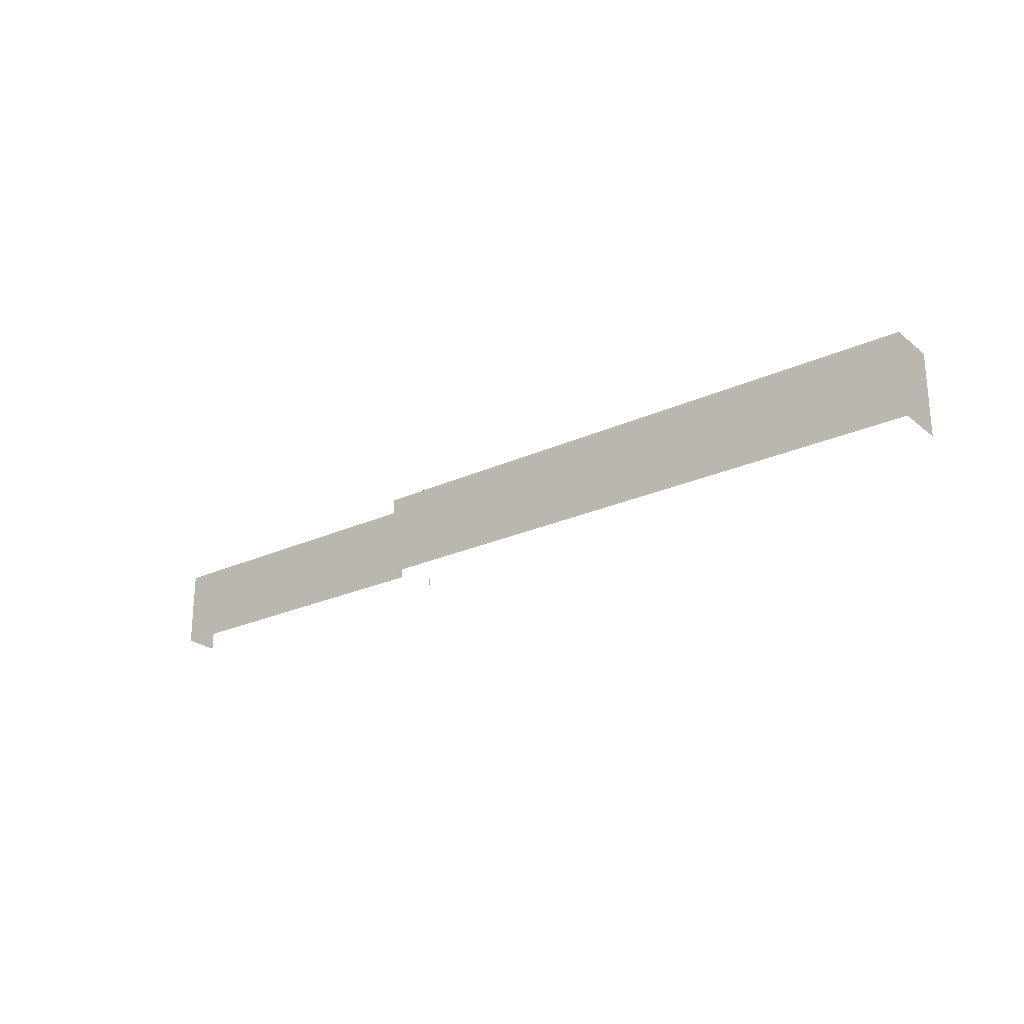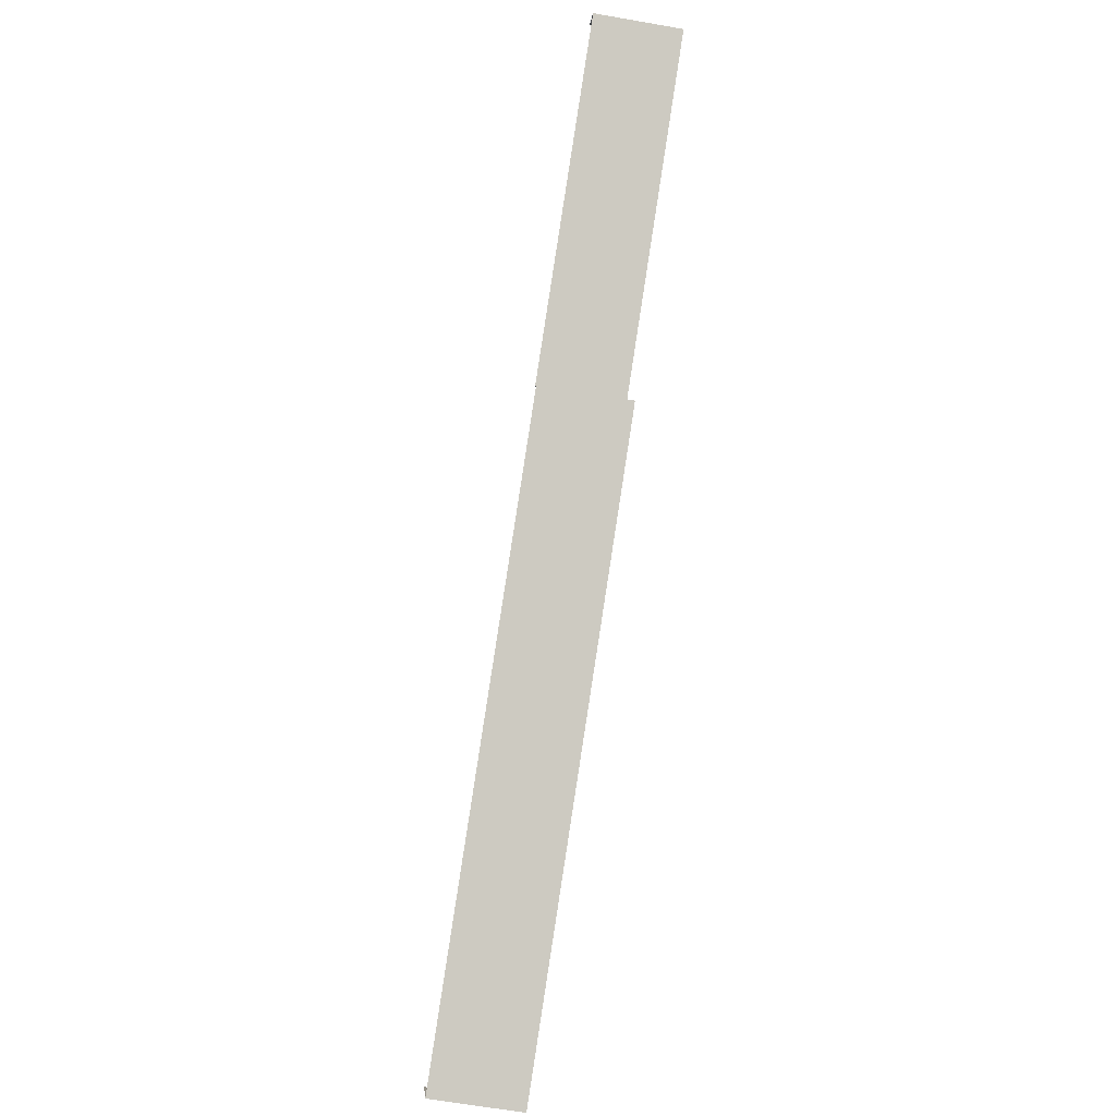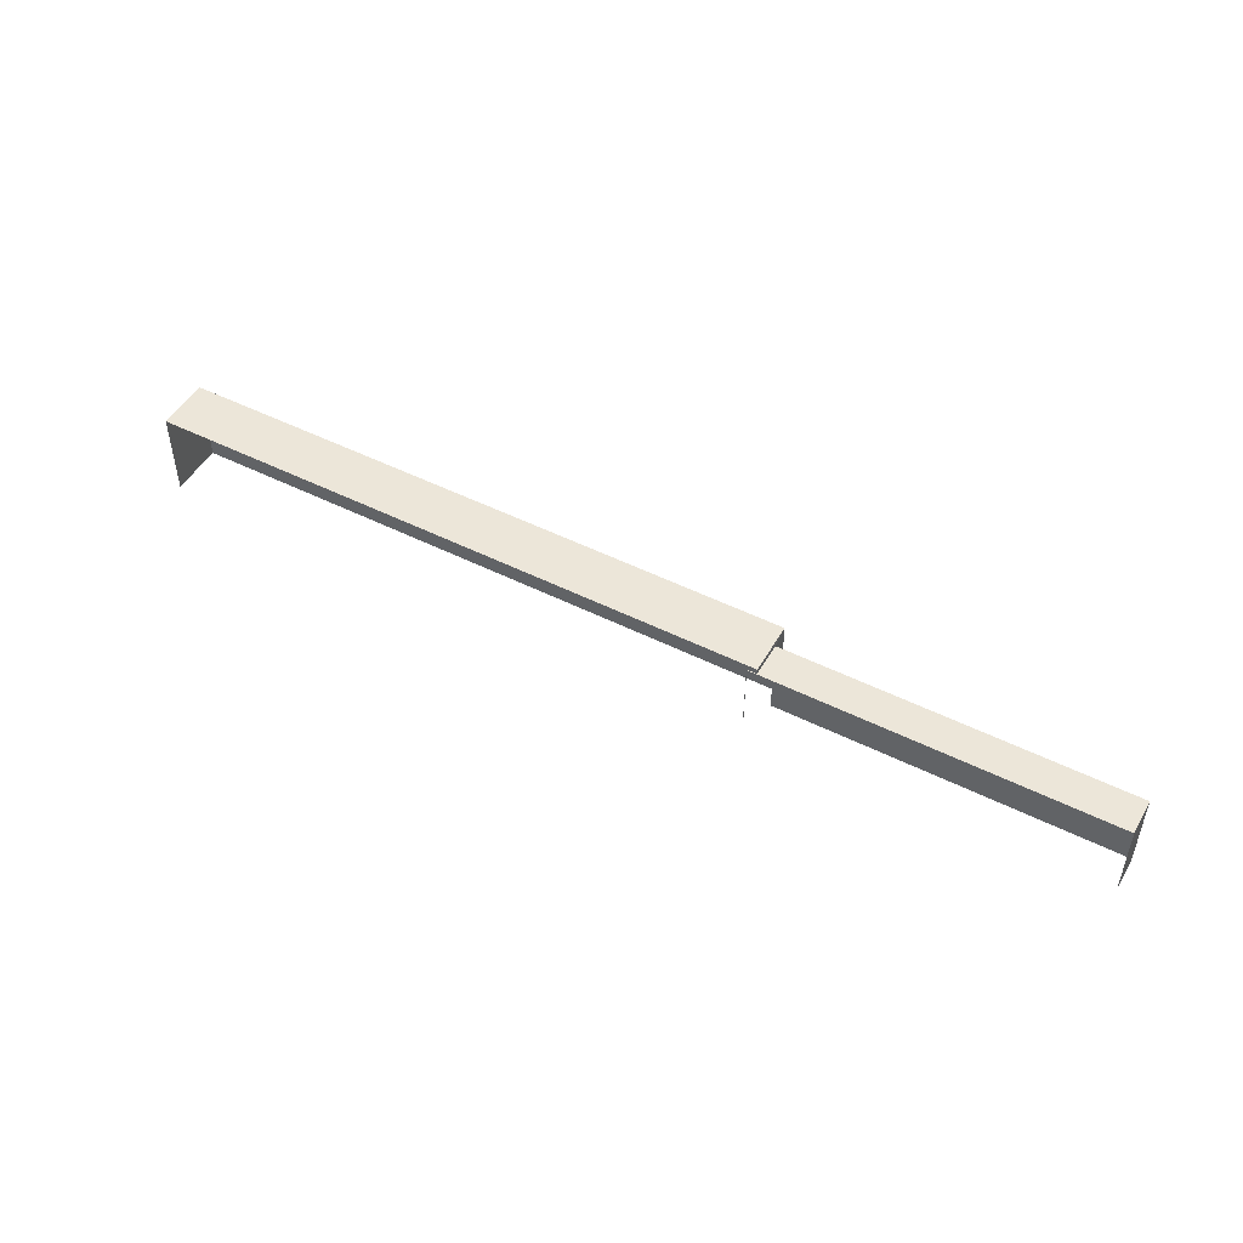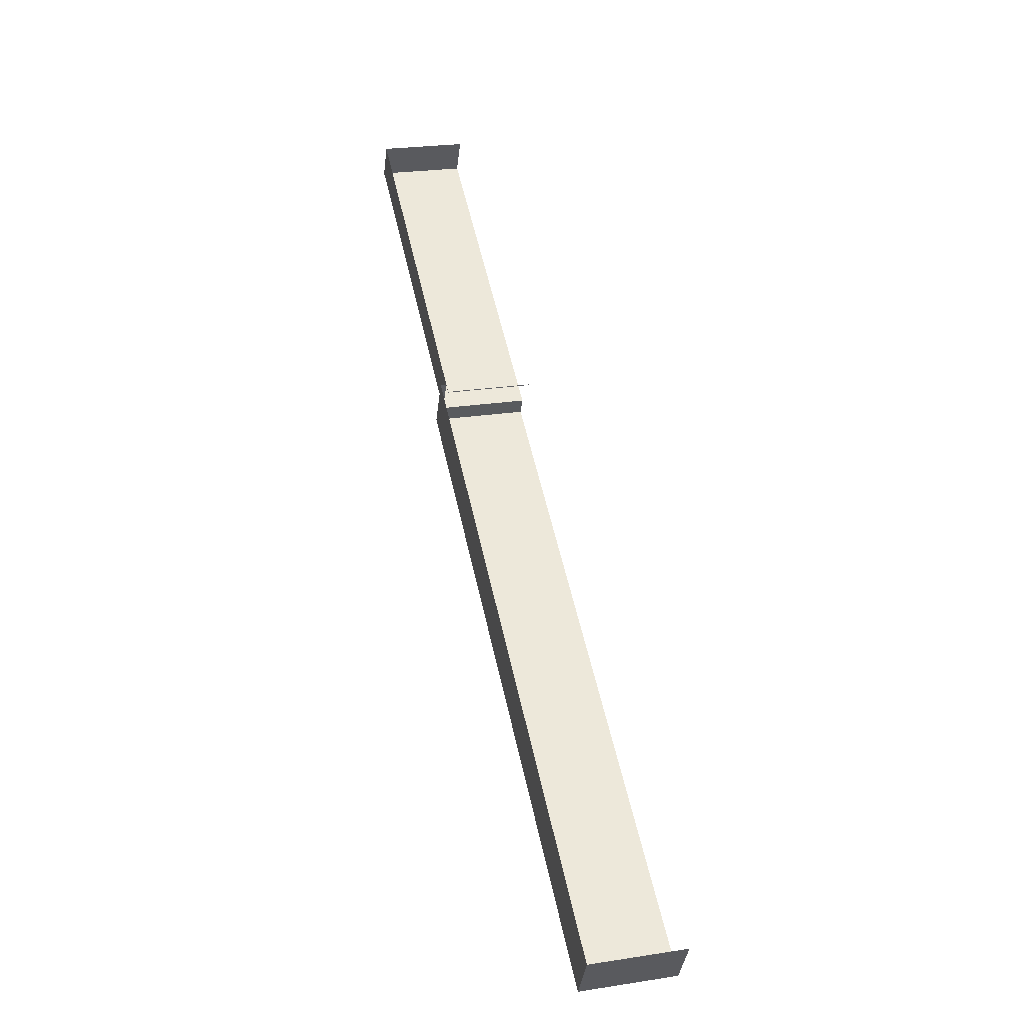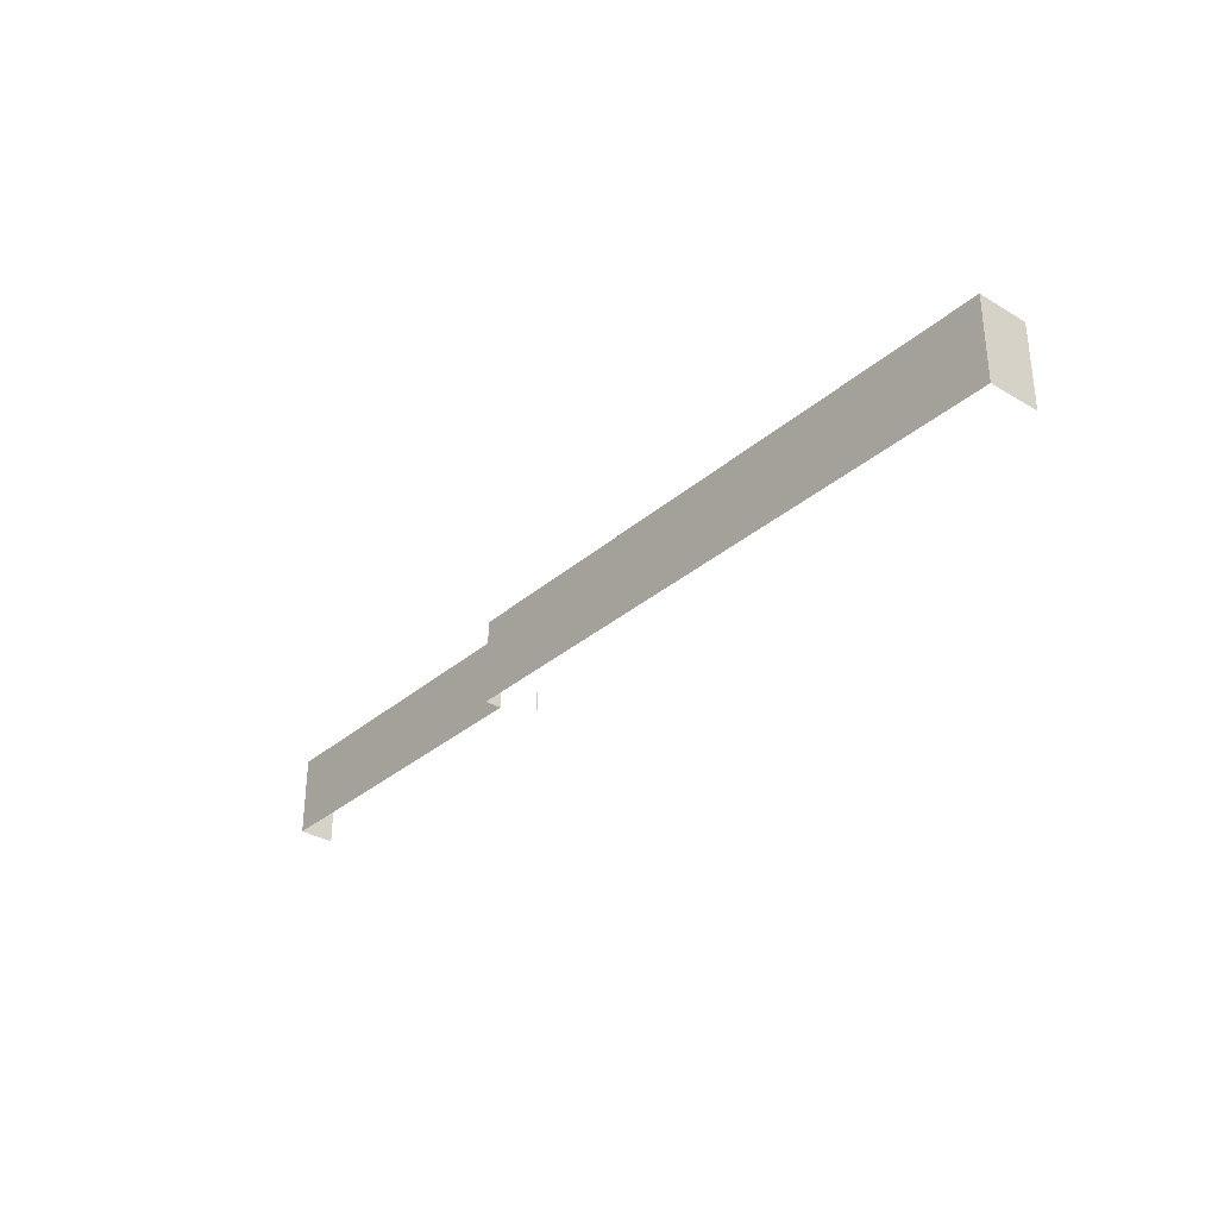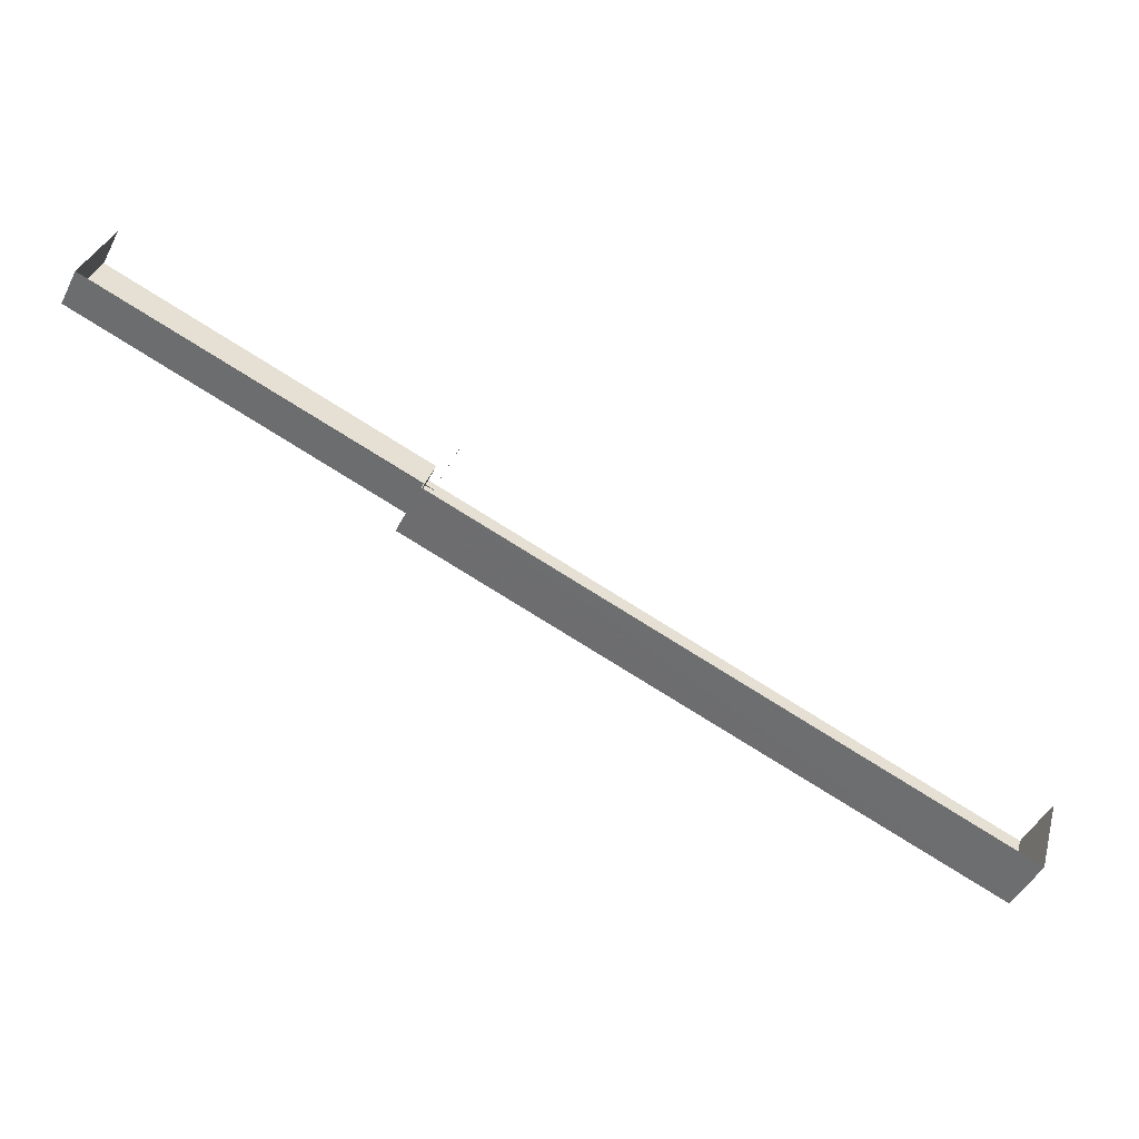
<metadata>
{"format":"obj","ext":"obj","renderer":"f3d","projection":"perspective","resolution":1024,"background":"white","views":[{"elev":-24.2,"azim":9.6,"up":"+Z"},{"elev":-65.5,"azim":-99.9,"up":"+Y"},{"elev":49.2,"azim":-178.7,"up":"+Z"},{"elev":25.6,"azim":76.2,"up":"+Y"},{"elev":-32.5,"azim":22.1,"up":"+Z"},{"elev":33.0,"azim":15.5,"up":"+Y"}]}
</metadata>
<code>
v -2.254e+05 -1.277e+05 12.61
v -2.254e+05 -1.277e+05 12.61
v -2.254e+05 -1.277e+05 12.61
v -2.254e+05 -1.277e+05 12.61
v -2.254e+05 -1.277e+05 12.61
v -2.254e+05 -1.277e+05 12.61
v -2.254e+05 -1.277e+05 12.61
v -2.254e+05 -1.277e+05 12.61
v -2.254e+05 -1.277e+05 17.26
v -2.254e+05 -1.277e+05 17.26
v -2.254e+05 -1.277e+05 17.26
v -2.254e+05 -1.277e+05 17.26
v -2.254e+05 -1.277e+05 16.96
v -2.254e+05 -1.277e+05 16.96
v -2.254e+05 -1.277e+05 16.96
v -2.254e+05 -1.277e+05 16.96
v -2.254e+05 -1.277e+05 16.96
v -2.254e+05 -1.277e+05 16.96
f 1 2 3
f 4 1 3
f 5 6 7
f 2 5 3
f 3 5 8
f 8 5 7
f 16 8 7
f 16 14 8
f 4 13 11
f 11 13 9
f 4 3 13
f 9 13 15
f 9 10 11
f 9 12 10
f 13 14 15
f 14 16 15
f 15 17 18
f 15 16 17
f 10 2 1
f 10 12 2
f 5 2 18
f 2 12 18
f 18 9 15
f 18 12 9
f 5 17 6
f 5 18 17
f 13 8 14
f 13 3 8
f 11 1 4
f 11 10 1
f 17 7 6
f 17 16 7

</code>
